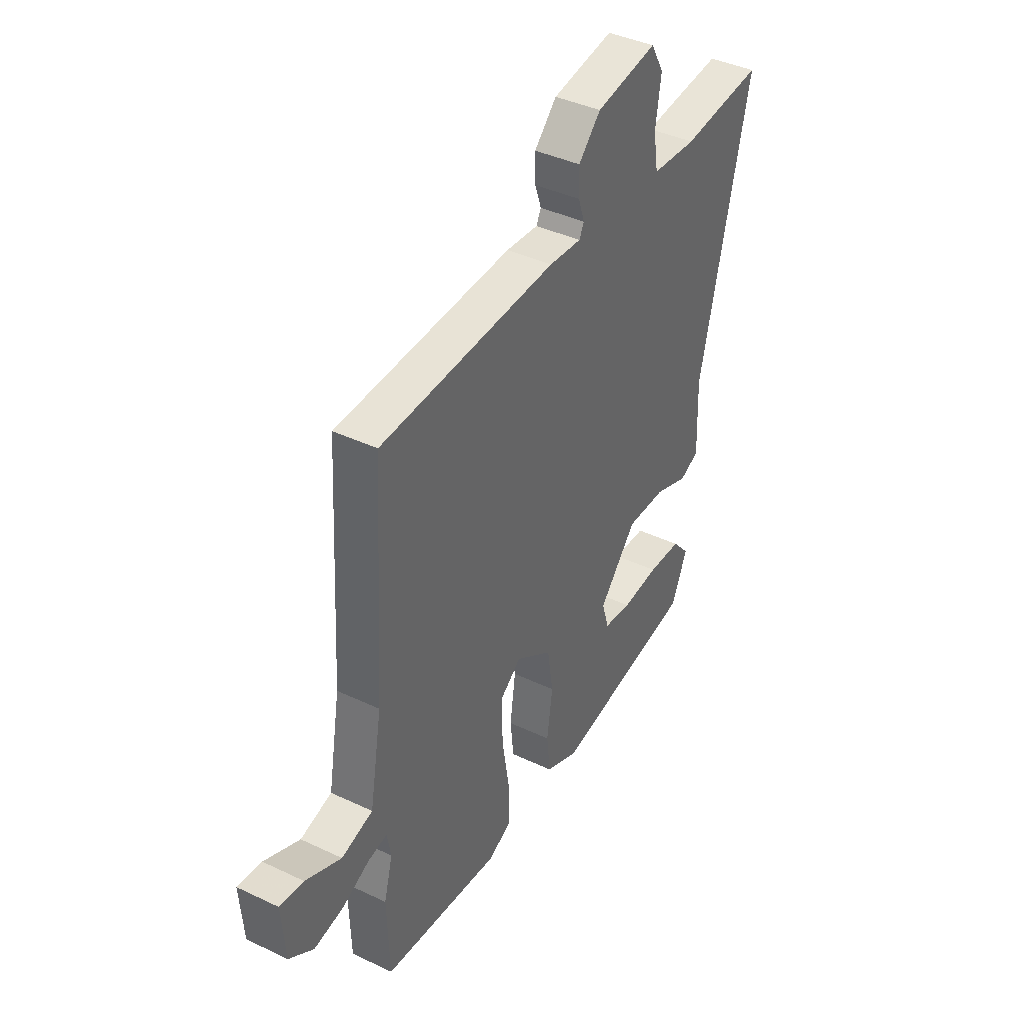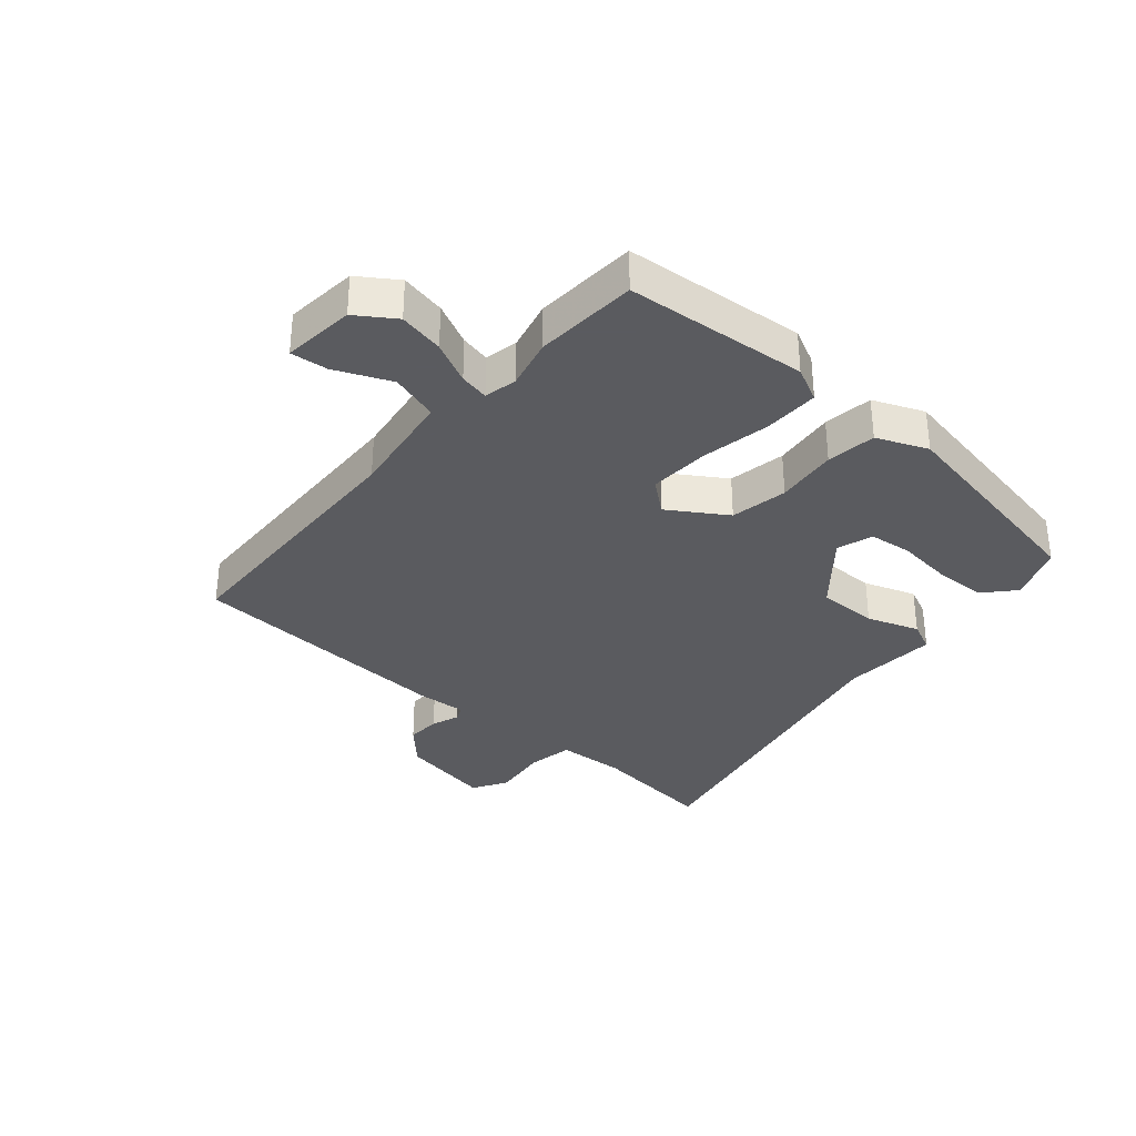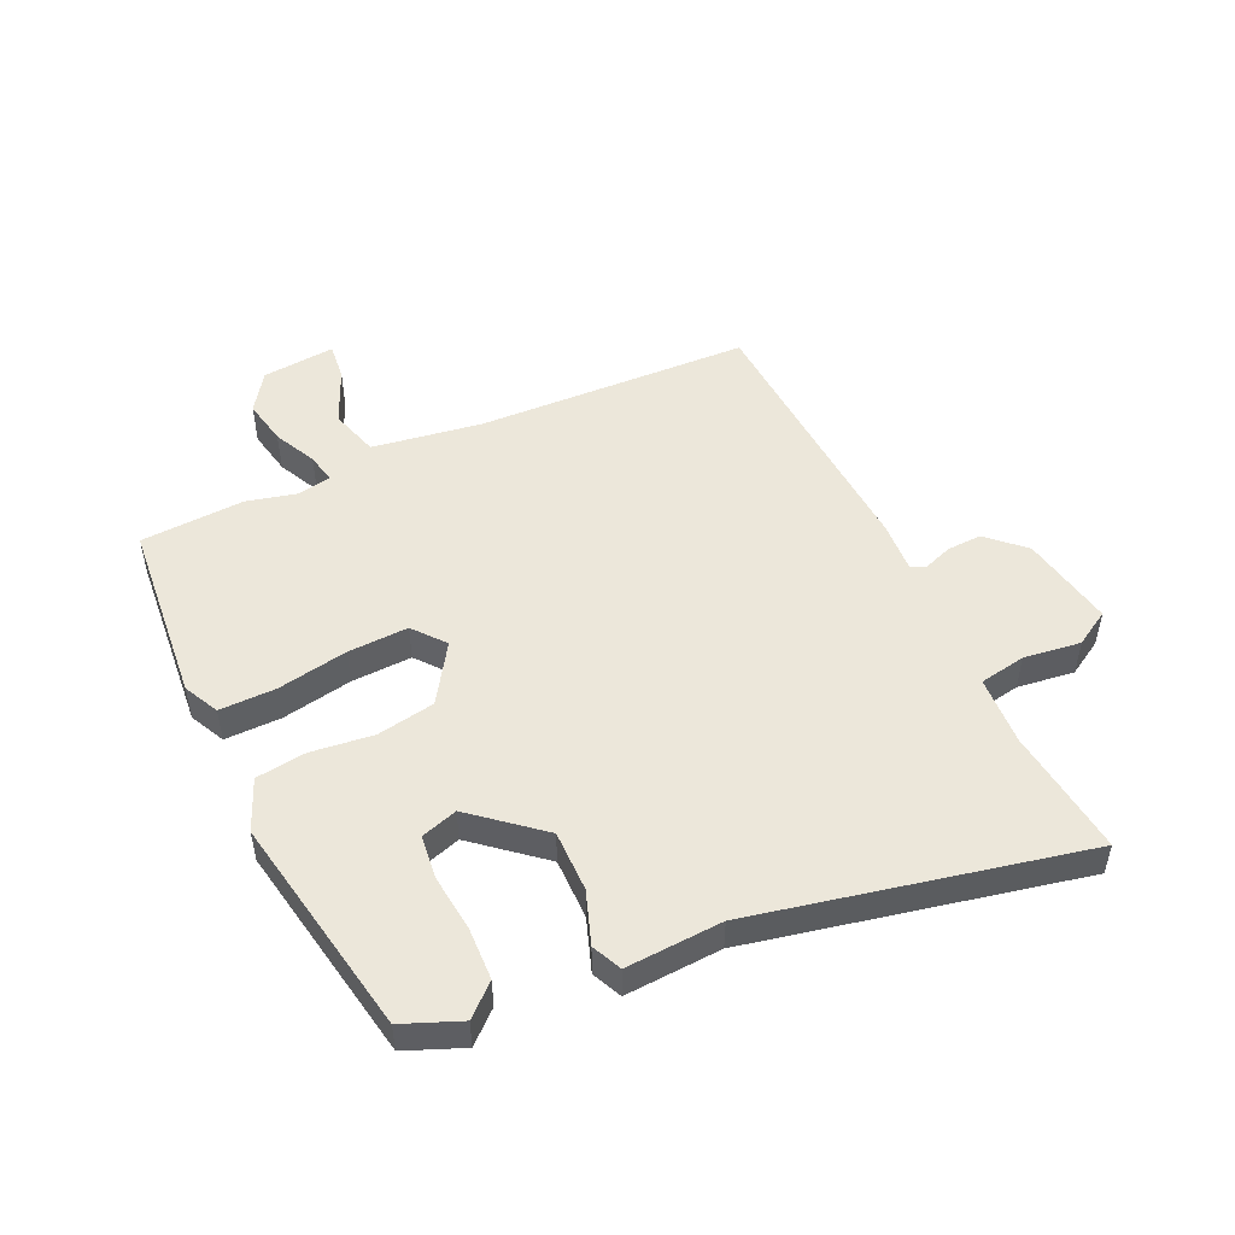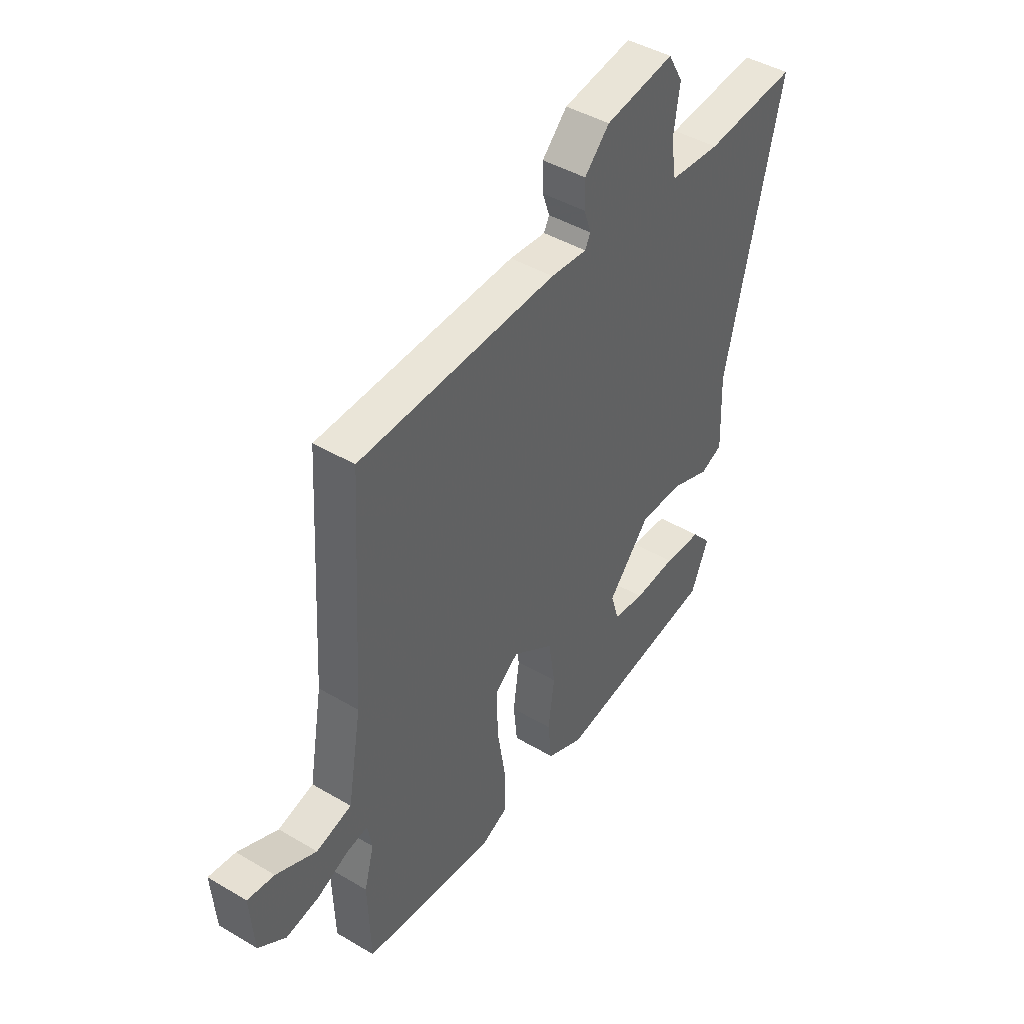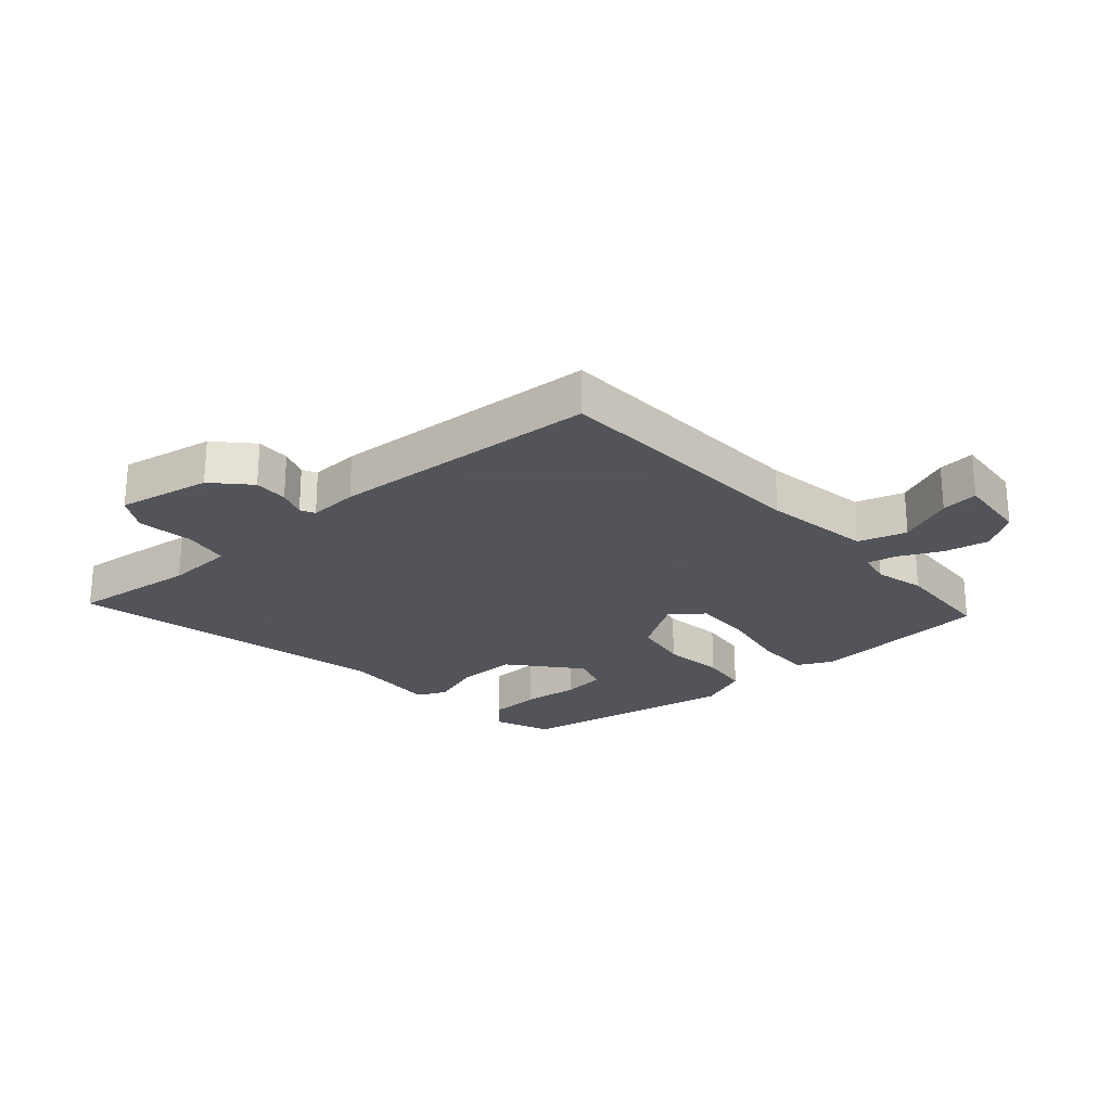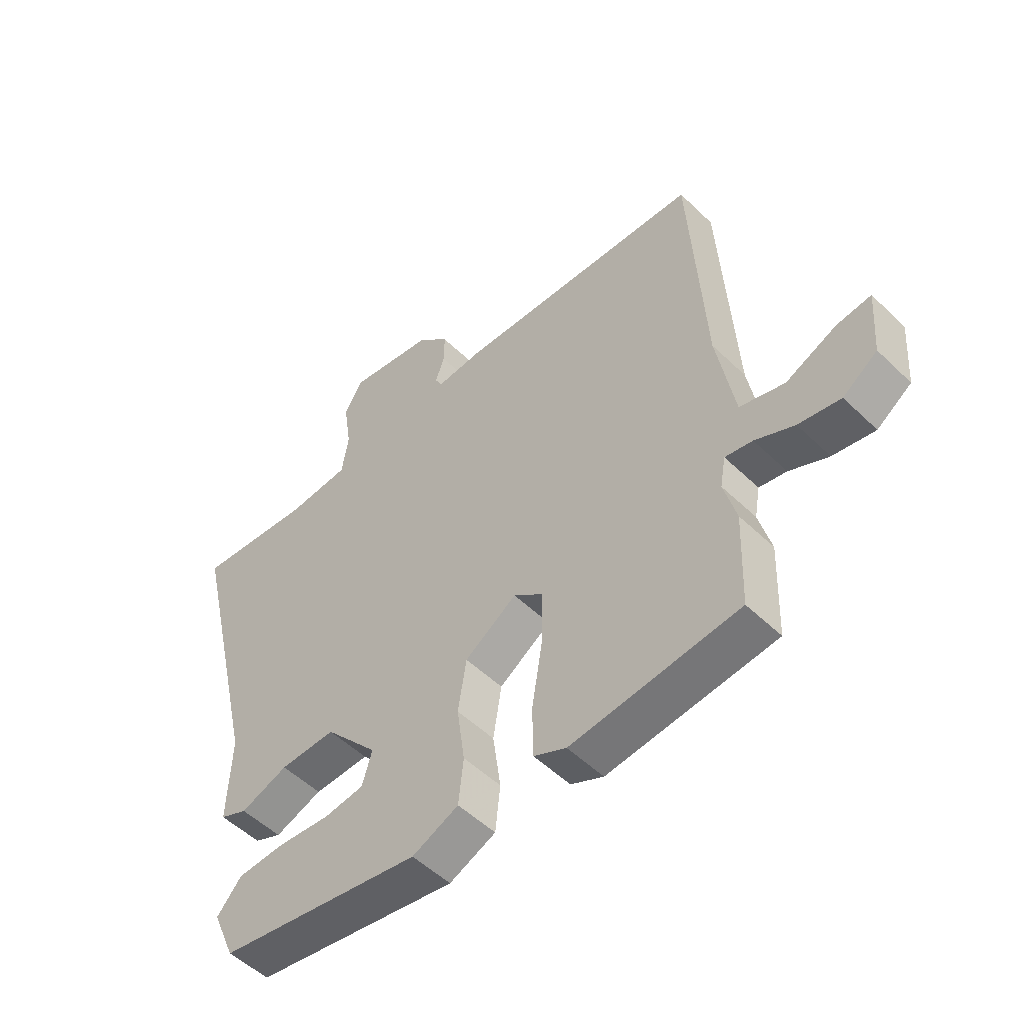
<metadata>
{"format":"obj","ext":"obj","renderer":"f3d","projection":"perspective","resolution":1024,"background":"white","views":[{"elev":40.5,"azim":120.2,"up":"+Z"},{"elev":-33.5,"azim":137.8,"up":"+Y"},{"elev":50.4,"azim":-116.1,"up":"+Y"},{"elev":43.7,"azim":124.9,"up":"+Z"},{"elev":-23.9,"azim":40.1,"up":"+Y"},{"elev":-52.0,"azim":43.9,"up":"+Z"}]}
</metadata>
<code>
v 0.506 0.07 -0.336
v 0.5 0.07 -0.506
v 0.2 0.07 -0.54
v 0.142 0.07 -0.513
v 0.141 0.07 -0.421
v 0.16 0.07 -0.305
v 0.162 0.07 -0.206
v 0.109 0.07 -0.165
v 0.016 0.07 -0.228
v 0.001 0.07 -0.323
v 0.015 0.07 -0.425
v 0.006 0.07 -0.507
v -0.077 0.07 -0.544
v -0.442 0.07 -0.486
v -0.482 0.07 -0.393
v -0.438 0.07 -0.342
v -0.353 0.07 -0.337
v -0.259 0.07 -0.345
v -0.188 0.07 -0.335
v -0.17 0.07 -0.275
v -0.265 0.07 -0.167
v -0.365 0.07 -0.17
v -0.45 0.07 -0.202
v -0.499 0.07 -0.181
v -0.493 0.07 -0.023
v -0.618 0.07 0.51
v -0.493 0.07 0.499
v -0.41 0.07 0.491
v -0.296 0.07 0.5
v -0.284 0.07 0.576
v -0.298 0.07 0.669
v -0.265 0.07 0.727
v -0.11 0.07 0.702
v -0.054 0.07 0.645
v -0.055 0.07 0.588
v -0.071 0.07 0.541
v -0.059 0.07 0.517
v 0.023 0.07 0.524
v 0.47 0.07 0.508
v 0.496 0.07 0.062
v 0.527 0.07 -0.117
v 0.607 0.07 -0.139
v 0.698 0.07 -0.097
v 0.759 0.07 -0.089
v 0.75 0.07 -0.209
v 0.688 0.07 -0.253
v 0.613 0.07 -0.24
v 0.543 0.07 -0.208
v 0.494 0.07 -0.199
v 0.484 0.07 -0.254
v 0.506 0 -0.336
v 0.5 0 -0.506
v 0.2 0 -0.54
v 0.142 0 -0.513
v 0.141 0 -0.421
v 0.16 0 -0.305
v 0.162 0 -0.206
v 0.109 0 -0.165
v 0.016 0 -0.228
v 0.001 0 -0.323
v 0.015 0 -0.425
v 0.006 0 -0.507
v -0.077 0 -0.544
v -0.442 0 -0.486
v -0.482 0 -0.393
v -0.438 0 -0.342
v -0.353 0 -0.337
v -0.259 0 -0.345
v -0.188 0 -0.335
v -0.17 0 -0.275
v -0.265 0 -0.167
v -0.365 0 -0.17
v -0.45 0 -0.202
v -0.499 0 -0.181
v -0.493 0 -0.023
v -0.618 0 0.51
v -0.493 0 0.499
v -0.41 0 0.491
v -0.296 0 0.5
v -0.284 0 0.576
v -0.298 0 0.669
v -0.265 0 0.727
v -0.11 0 0.702
v -0.054 0 0.645
v -0.055 0 0.588
v -0.071 0 0.541
v -0.059 0 0.517
v 0.023 0 0.524
v 0.47 0 0.508
v 0.496 0 0.062
v 0.527 0 -0.117
v 0.607 0 -0.139
v 0.698 0 -0.097
v 0.759 0 -0.089
v 0.75 0 -0.209
v 0.688 0 -0.253
v 0.613 0 -0.24
v 0.543 0 -0.208
v 0.494 0 -0.199
v 0.484 0 -0.254
f 45 46 47 48
f 45 48 49
f 42 43 44 45
f 41 42 45 49
f 40 41 49
f 37 38 39 40
f 37 40 49 50
f 33 34 35 36
f 31 32 33 36
f 30 31 36 37
f 29 30 37 50
f 25 26 27 28
f 22 23 24 25
f 21 22 25 28
f 20 21 28 29
f 15 16 17 18
f 15 18 19
f 14 15 19
f 13 14 19
f 10 11 12 13
f 9 10 13 19
f 8 9 19 20
f 3 4 5 6
f 3 6 7
f 2 3 7
f 1 2 7
f 50 1 7 8
f 8 20 29
f 8 29 50
f 98 97 96 95
f 99 98 95
f 95 94 93 92
f 99 95 92 91
f 99 91 90
f 90 89 88 87
f 100 99 90 87
f 86 85 84 83
f 86 83 82 81
f 87 86 81 80
f 100 87 80 79
f 78 77 76 75
f 75 74 73 72
f 78 75 72 71
f 79 78 71 70
f 68 67 66 65
f 69 68 65
f 69 65 64
f 69 64 63
f 63 62 61 60
f 69 63 60 59
f 70 69 59 58
f 56 55 54 53
f 57 56 53
f 57 53 52
f 57 52 51
f 58 57 51 100
f 79 70 58
f 100 79 58
f 1 51 52 2
f 2 52 53 3
f 3 53 54 4
f 4 54 55 5
f 5 55 56 6
f 6 56 57 7
f 7 57 58 8
f 8 58 59 9
f 9 59 60 10
f 10 60 61 11
f 11 61 62 12
f 12 62 63 13
f 13 63 64 14
f 14 64 65 15
f 15 65 66 16
f 16 66 67 17
f 17 67 68 18
f 18 68 69 19
f 19 69 70 20
f 20 70 71 21
f 21 71 72 22
f 22 72 73 23
f 23 73 74 24
f 24 74 75 25
f 25 75 76 26
f 26 76 77 27
f 27 77 78 28
f 28 78 79 29
f 29 79 80 30
f 30 80 81 31
f 31 81 82 32
f 32 82 83 33
f 33 83 84 34
f 34 84 85 35
f 35 85 86 36
f 36 86 87 37
f 37 87 88 38
f 38 88 89 39
f 39 89 90 40
f 40 90 91 41
f 41 91 92 42
f 42 92 93 43
f 43 93 94 44
f 44 94 95 45
f 45 95 96 46
f 46 96 97 47
f 47 97 98 48
f 48 98 99 49
f 49 99 100 50
f 50 100 51 1

</code>
